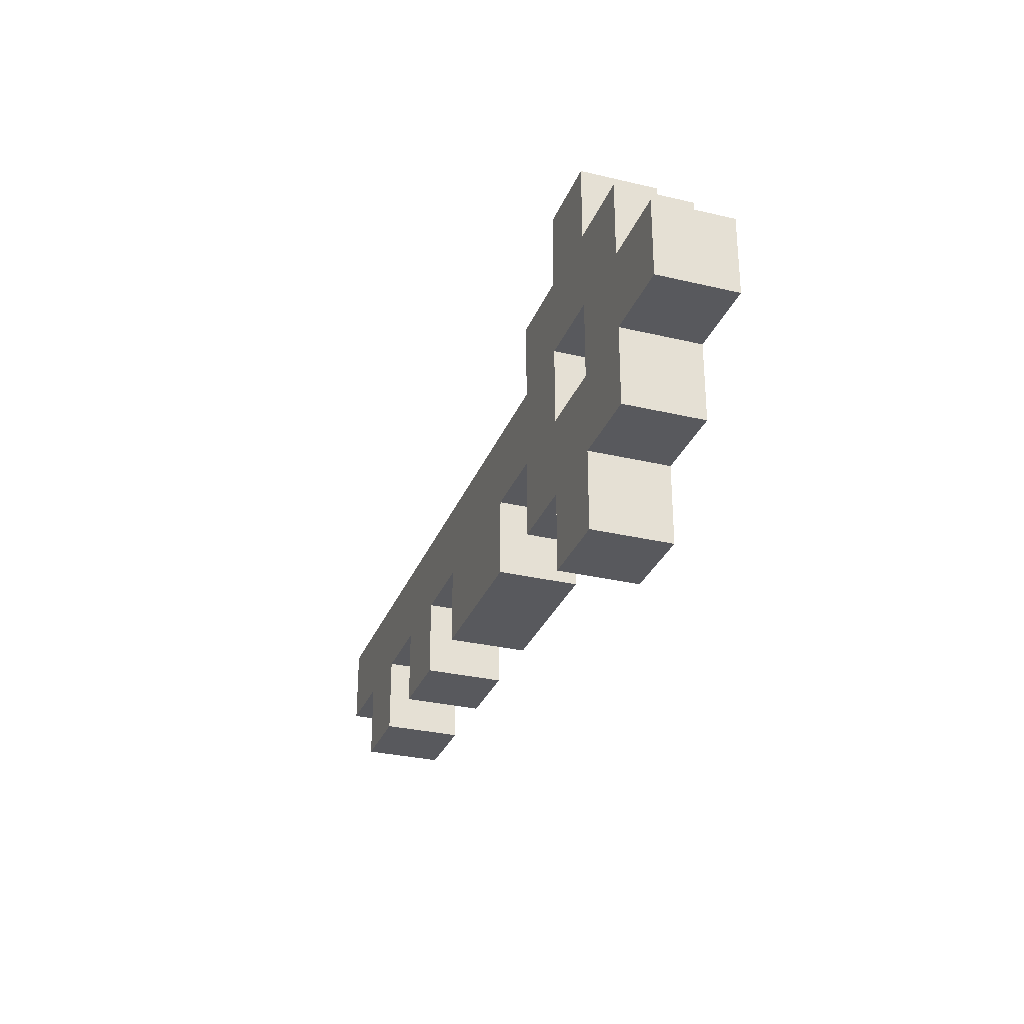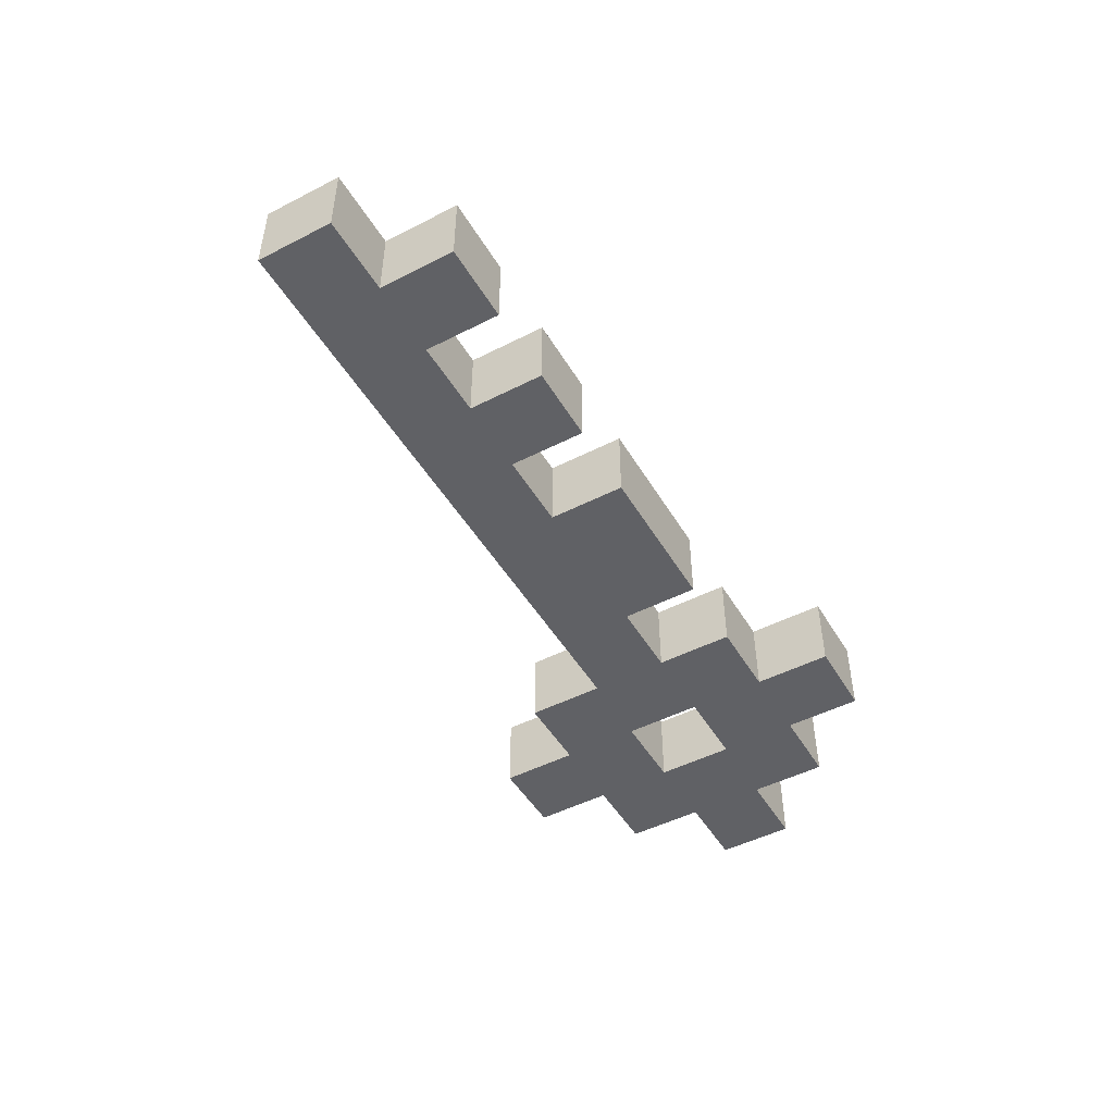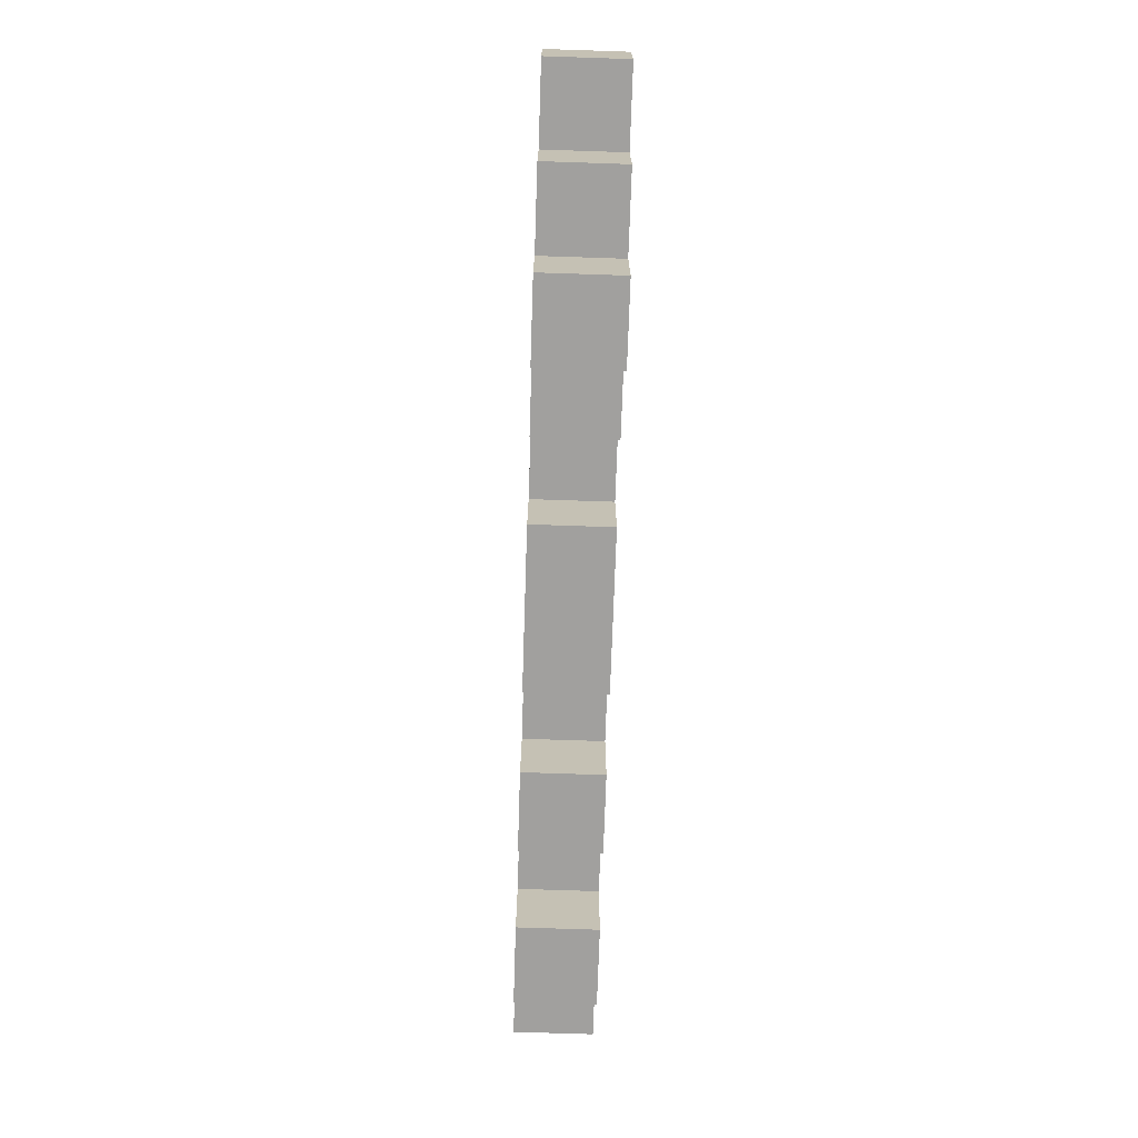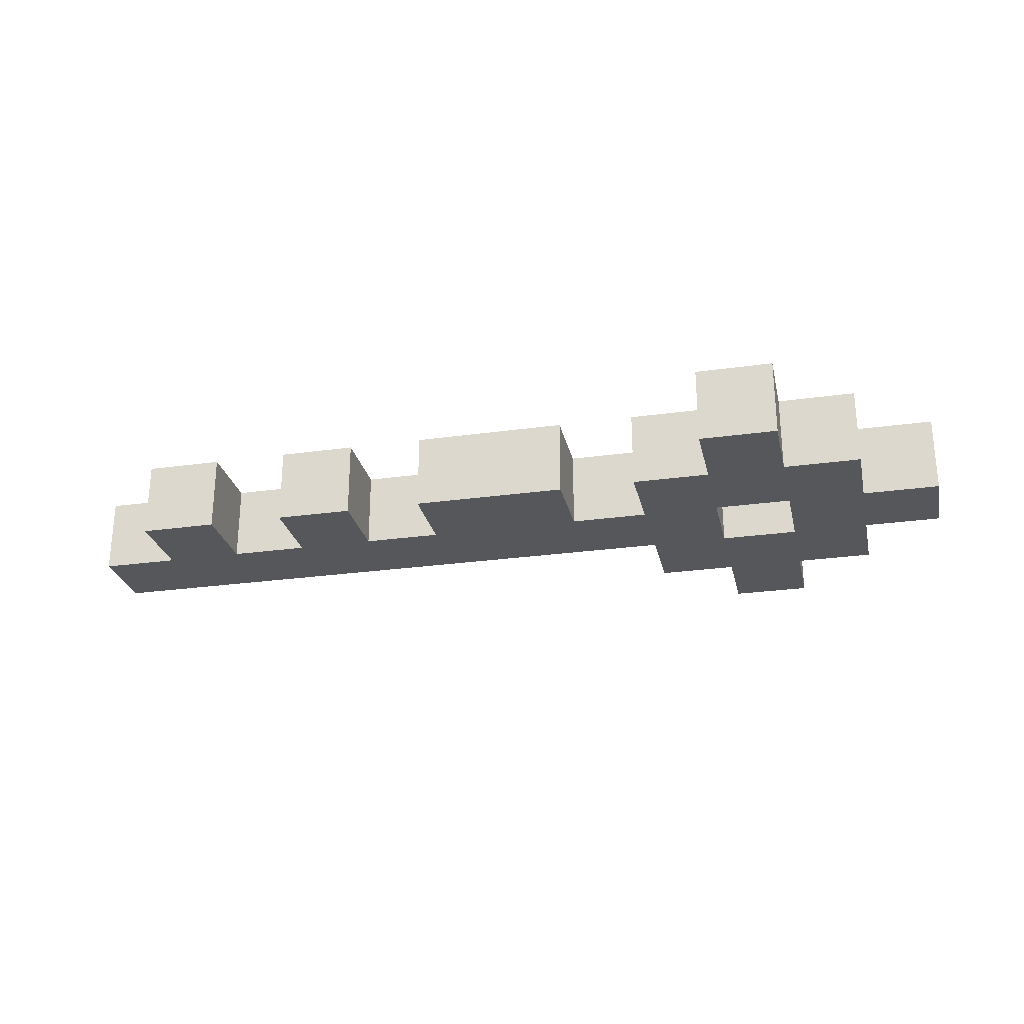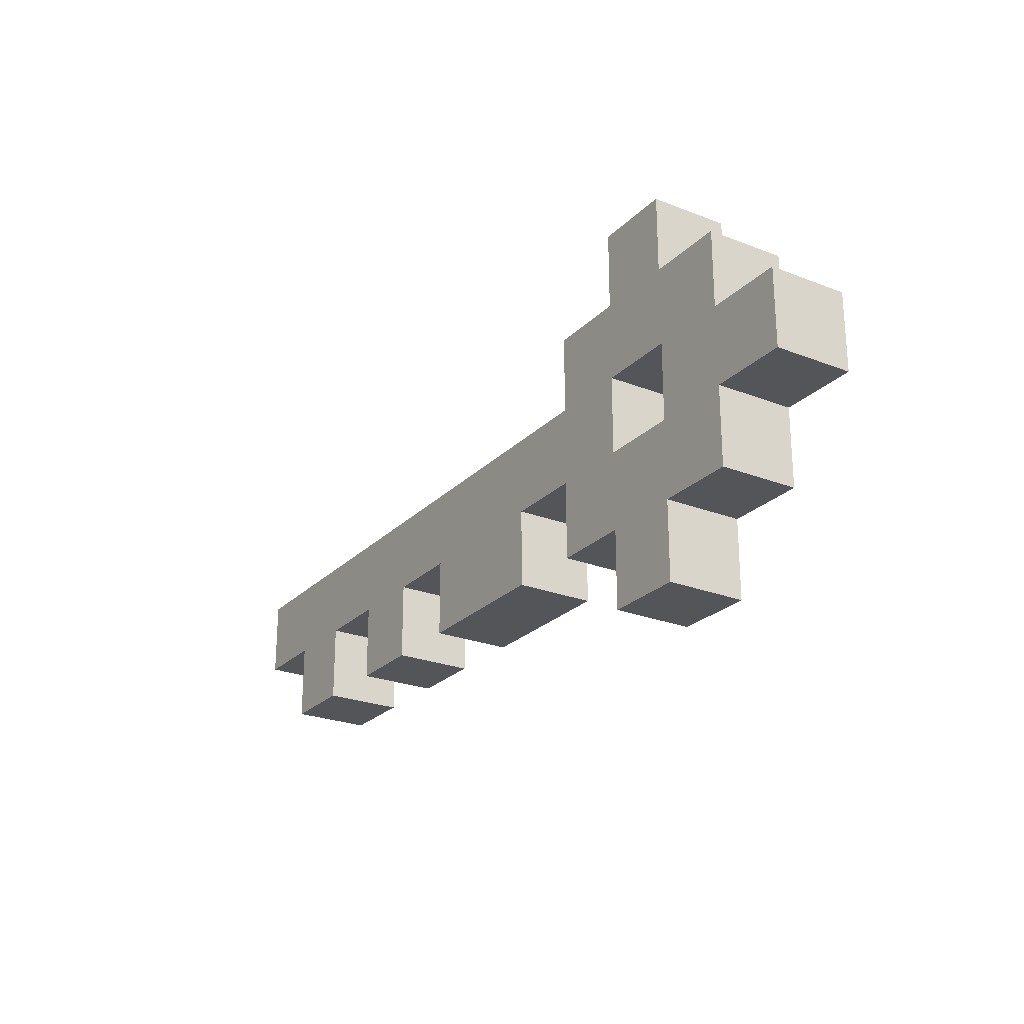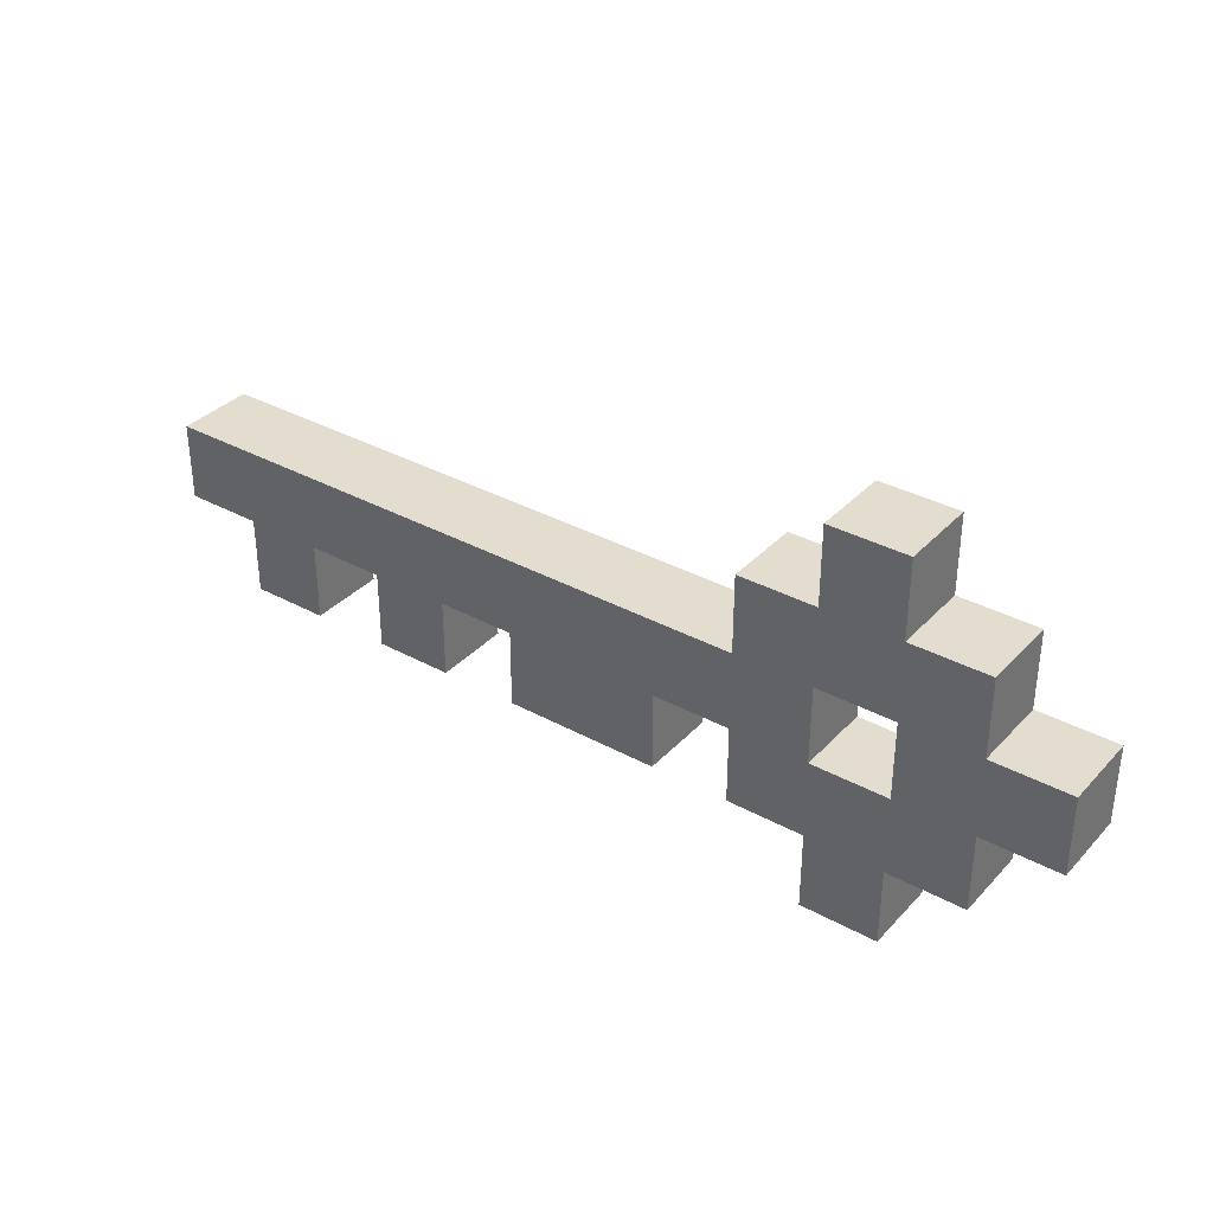
<metadata>
{"format":"obj","ext":"obj","renderer":"f3d","projection":"perspective","resolution":1024,"background":"white","views":[{"elev":-30.1,"azim":70.9,"up":"+Y"},{"elev":-48.4,"azim":-60.3,"up":"+Z"},{"elev":-71.8,"azim":88.1,"up":"+Y"},{"elev":-26.6,"azim":12.4,"up":"+Z"},{"elev":-24.5,"azim":57.3,"up":"+Y"},{"elev":34.8,"azim":36.2,"up":"+Y"}]}
</metadata>
<code>
g Gold Key
v -8 3 1
v -8 3 -0
v -8 4 1
v -8 4 -0
v -7 2 1
v -7 2 -0
v -7 3 1
v -7 3 -0
v -5 2 1
v -5 2 -0
v -5 3 1
v -5 3 -0
v -3 2 1
v -3 2 -0
v -3 3 1
v -3 3 -0
v 0 2 1
v 0 2 -0
v 0 3 1
v 0 3 -0
v 0 4 1
v 0 4 -0
v 0 5 1
v 0 5 -0
v 1 1 1
v 1 1 -0
v 1 2 1
v 1 2 -0
v 1 5 1
v 1 5 -0
v 1 6 1
v 1 6 -0
v 2 3 1
v 2 3 -0
v 2 4 1
v 2 4 -0
v -6 2 1
v -6 2 -0
v -6 3 1
v -6 3 -0
v -4 2 1
v -4 2 -0
v -4 3 1
v -4 3 -0
v -1 2 1
v -1 2 -0
v -1 3 1
v -1 3 -0
v 1 3 1
v 1 3 -0
v 1 4 1
v 1 4 -0
v 2 1 1
v 2 1 -0
v 2 2 1
v 2 2 -0
v 2 5 1
v 2 5 -0
v 2 6 1
v 2 6 -0
v 3 2 1
v 3 2 -0
v 3 3 1
v 3 3 -0
v 3 4 1
v 3 4 -0
v 3 5 1
v 3 5 -0
v 4 3 1
v 4 3 -0
v 4 4 1
v 4 4 -0
v -8 3 1
v -8 4 1
v -7 2 1
v -7 3 1
v -6 2 1
v -6 3 1
v -5 2 1
v -5 3 1
v -4 2 1
v -4 3 1
v -3 2 1
v -3 3 1
v -1 2 1
v -1 3 1
v 0 2 1
v 0 3 1
v 0 4 1
v 0 5 1
v 1 1 1
v 1 2 1
v 1 3 1
v 1 4 1
v 1 5 1
v 1 6 1
v 2 1 1
v 2 2 1
v 2 3 1
v 2 4 1
v 2 5 1
v 2 6 1
v 3 2 1
v 3 3 1
v 3 4 1
v 3 5 1
v 4 3 1
v 4 4 1
v -8 3 -0
v -8 4 -0
v -7 2 -0
v -7 3 -0
v -6 2 -0
v -6 3 -0
v -5 2 -0
v -5 3 -0
v -4 2 -0
v -4 3 -0
v -3 2 -0
v -3 3 -0
v -1 2 -0
v -1 3 -0
v 0 2 -0
v 0 3 -0
v 0 4 -0
v 0 5 -0
v 1 1 -0
v 1 2 -0
v 1 3 -0
v 1 4 -0
v 1 5 -0
v 1 6 -0
v 2 1 -0
v 2 2 -0
v 2 3 -0
v 2 4 -0
v 2 5 -0
v 2 6 -0
v 3 2 -0
v 3 3 -0
v 3 4 -0
v 3 5 -0
v 4 3 -0
v 4 4 -0
v 1 1 1
v 2 1 1
v 1 1 -0
v 2 1 -0
v -7 2 1
v -6 2 1
v -5 2 1
v -4 2 1
v -3 2 1
v -1 2 1
v 0 2 1
v 1 2 1
v 2 2 1
v 3 2 1
v -7 2 -0
v -6 2 -0
v -5 2 -0
v -4 2 -0
v -3 2 -0
v -1 2 -0
v 0 2 -0
v 1 2 -0
v 2 2 -0
v 3 2 -0
v -8 3 1
v -7 3 1
v -6 3 1
v -5 3 1
v -4 3 1
v -3 3 1
v -1 3 1
v 0 3 1
v 3 3 1
v 4 3 1
v -8 3 -0
v -7 3 -0
v -6 3 -0
v -5 3 -0
v -4 3 -0
v -3 3 -0
v -1 3 -0
v 0 3 -0
v 3 3 -0
v 4 3 -0
v 1 4 1
v 2 4 1
v 1 4 -0
v 2 4 -0
v 1 3 1
v 2 3 1
v 1 3 -0
v 2 3 -0
v -8 4 1
v 0 4 1
v 3 4 1
v 4 4 1
v -8 4 -0
v 0 4 -0
v 3 4 -0
v 4 4 -0
v 0 5 1
v 1 5 1
v 2 5 1
v 3 5 1
v 0 5 -0
v 1 5 -0
v 2 5 -0
v 3 5 -0
v 1 6 1
v 2 6 1
v 1 6 -0
v 2 6 -0
f 3 2 1
f 4 2 3
f 7 6 5
f 8 6 7
f 11 10 9
f 12 10 11
f 15 14 13
f 16 14 15
f 19 18 17
f 20 18 19
f 23 22 21
f 24 22 23
f 27 26 25
f 28 26 27
f 31 30 29
f 32 30 31
f 35 34 33
f 36 34 35
f 37 38 39
f 39 38 40
f 41 42 43
f 43 42 44
f 45 46 47
f 47 46 48
f 49 50 51
f 51 50 52
f 53 54 55
f 55 54 56
f 57 58 59
f 59 58 60
f 61 62 63
f 63 62 64
f 65 66 67
f 67 66 68
f 69 70 71
f 71 70 72
f 76 74 73
f 77 76 75
f 78 74 76
f 78 76 77
f 80 74 78
f 81 80 79
f 82 74 80
f 82 80 81
f 84 74 82
f 85 84 83
f 86 74 84
f 86 84 85
f 88 74 86
f 89 74 88
f 92 88 87
f 92 90 89
f 92 89 88
f 93 90 92
f 94 90 93
f 95 90 94
f 97 92 91
f 97 93 92
f 98 93 97
f 99 93 98
f 100 96 95
f 100 95 94
f 101 96 100
f 102 96 101
f 103 99 98
f 103 101 100
f 103 100 99
f 104 101 103
f 105 101 104
f 106 101 105
f 107 105 104
f 108 105 107
f 109 110 112
f 111 112 113
f 112 110 114
f 113 112 114
f 114 110 116
f 115 116 117
f 116 110 118
f 117 116 118
f 118 110 120
f 119 120 121
f 120 110 122
f 121 120 122
f 122 110 124
f 124 110 125
f 123 124 128
f 125 126 128
f 124 125 128
f 128 126 129
f 129 126 130
f 130 126 131
f 127 128 133
f 128 129 133
f 133 129 134
f 134 129 135
f 131 132 136
f 130 131 136
f 136 132 137
f 137 132 138
f 134 135 139
f 136 137 139
f 135 136 139
f 139 137 140
f 140 137 141
f 141 137 142
f 140 141 143
f 143 141 144
f 147 146 145
f 148 146 147
f 159 150 149
f 160 150 159
f 161 152 151
f 162 152 161
f 163 154 153
f 164 154 163
f 165 156 155
f 166 156 165
f 167 158 157
f 168 158 167
f 179 170 169
f 180 170 179
f 181 172 171
f 182 172 181
f 183 174 173
f 184 174 183
f 185 176 175
f 186 176 185
f 187 178 177
f 188 178 187
f 191 190 189
f 192 190 191
f 193 194 195
f 195 194 196
f 197 198 201
f 201 198 202
f 199 200 203
f 203 200 204
f 205 206 209
f 209 206 210
f 207 208 211
f 211 208 212
f 213 214 215
f 215 214 216

</code>
